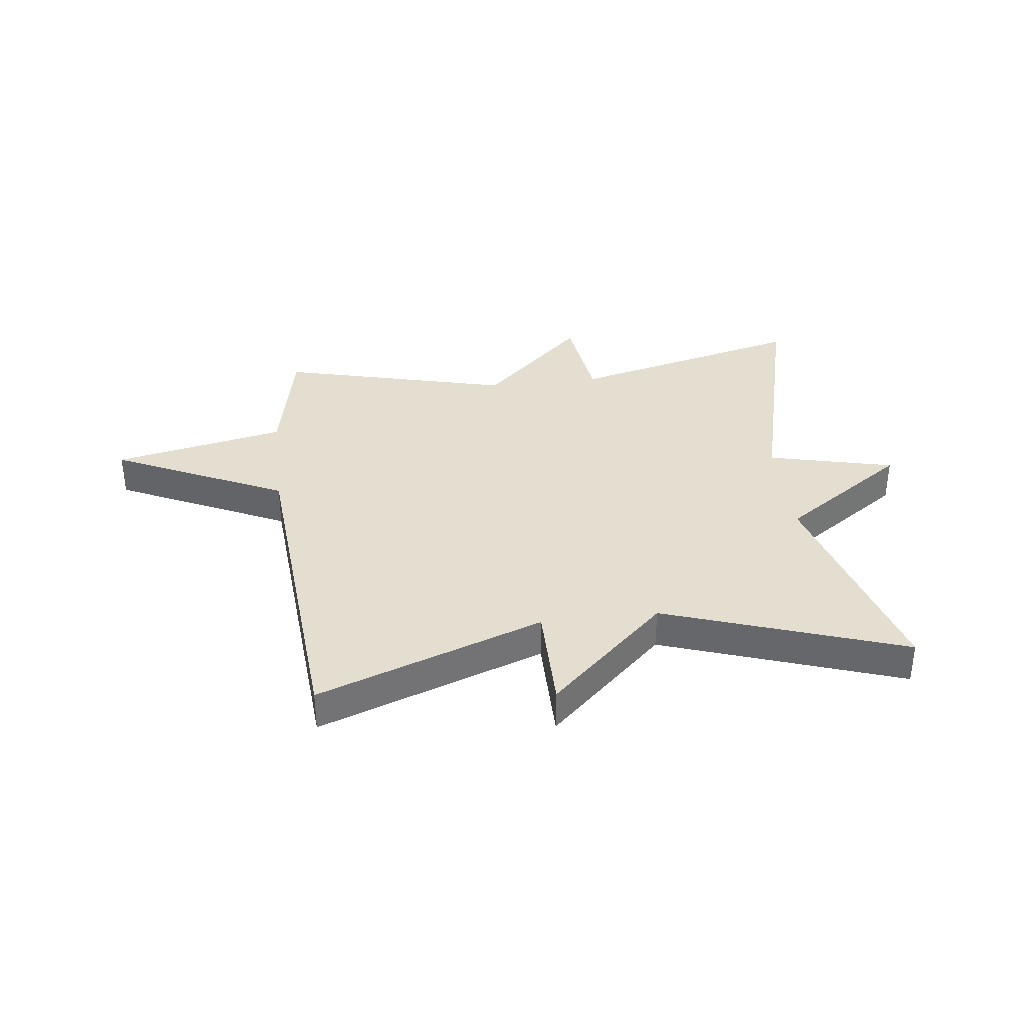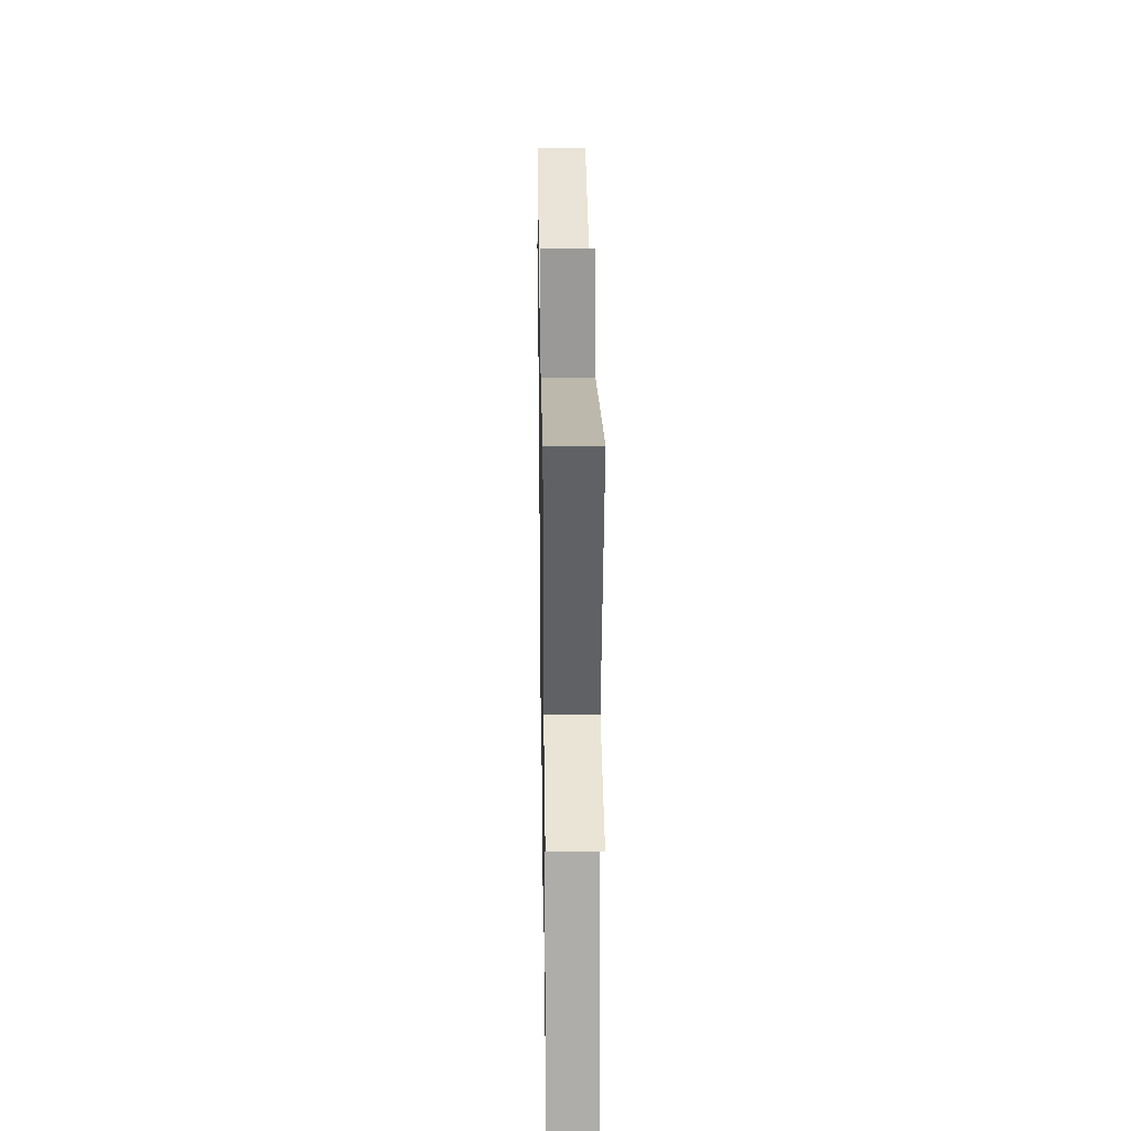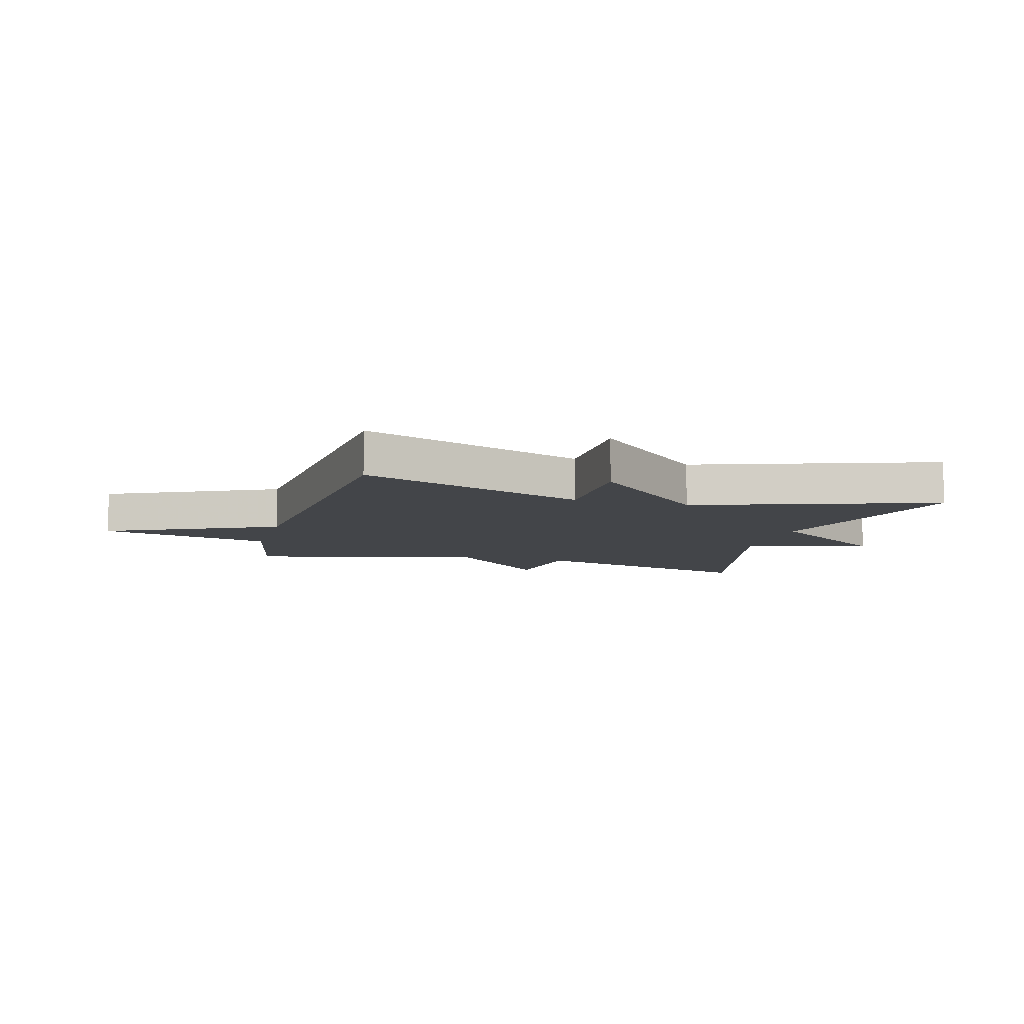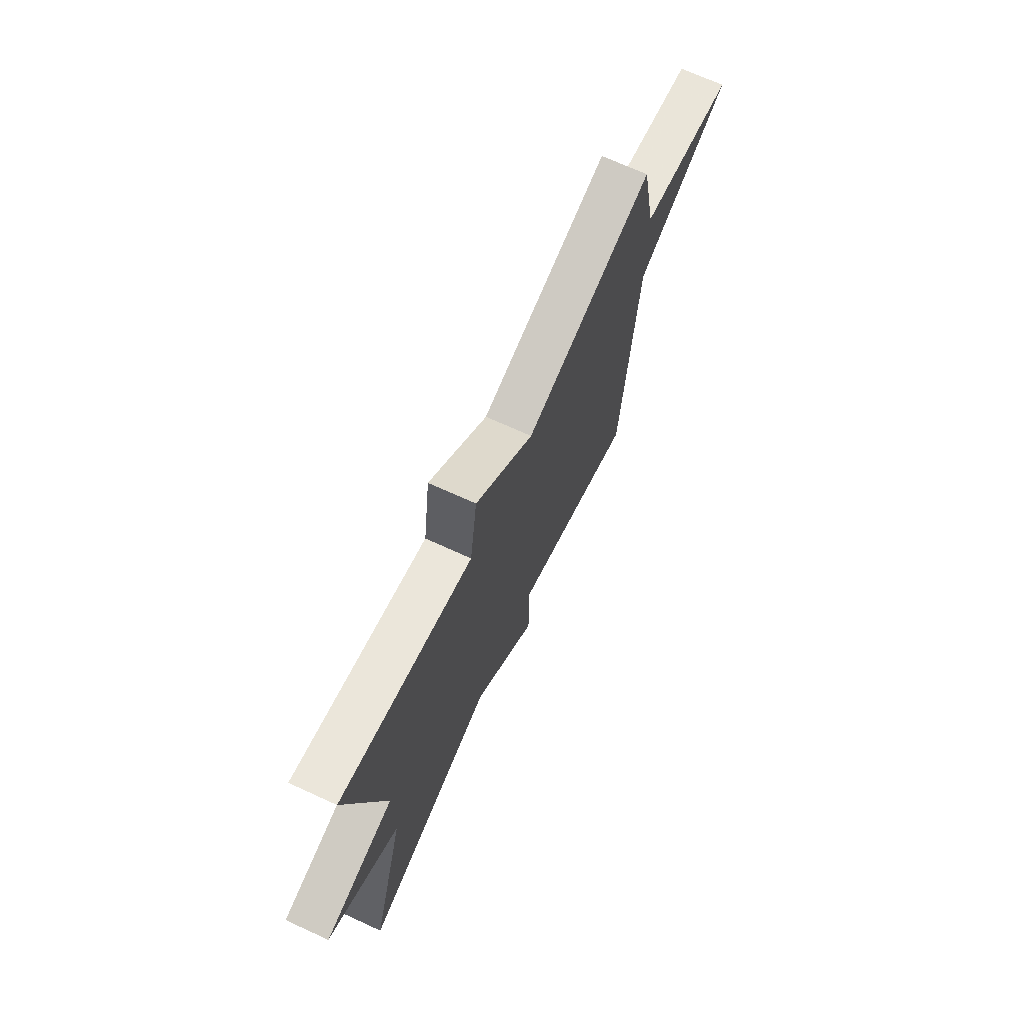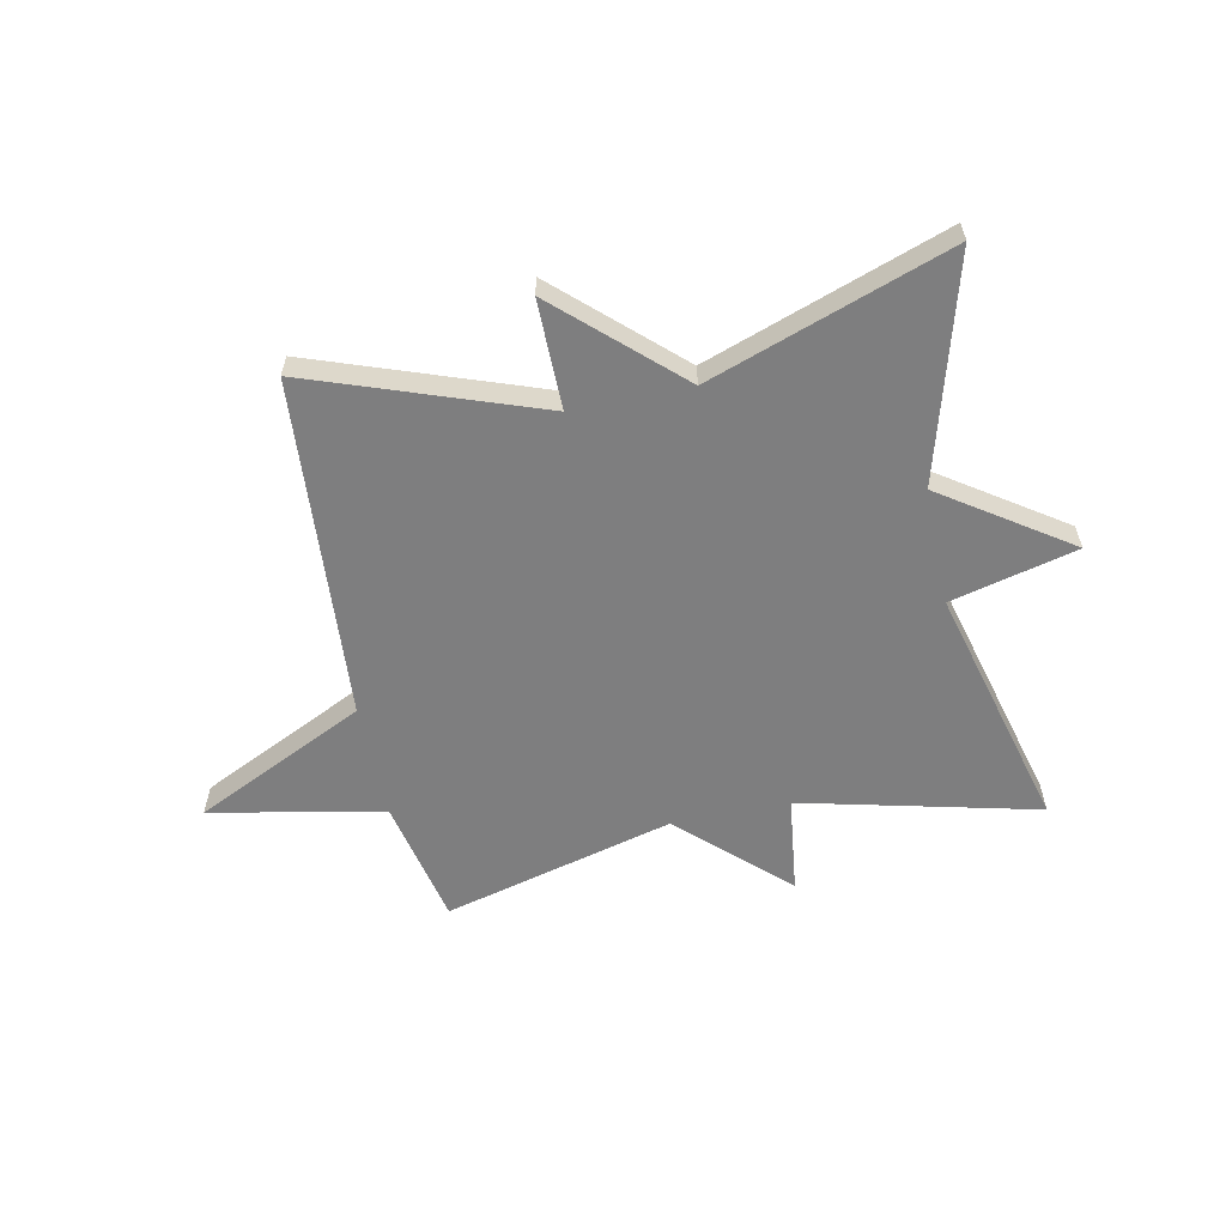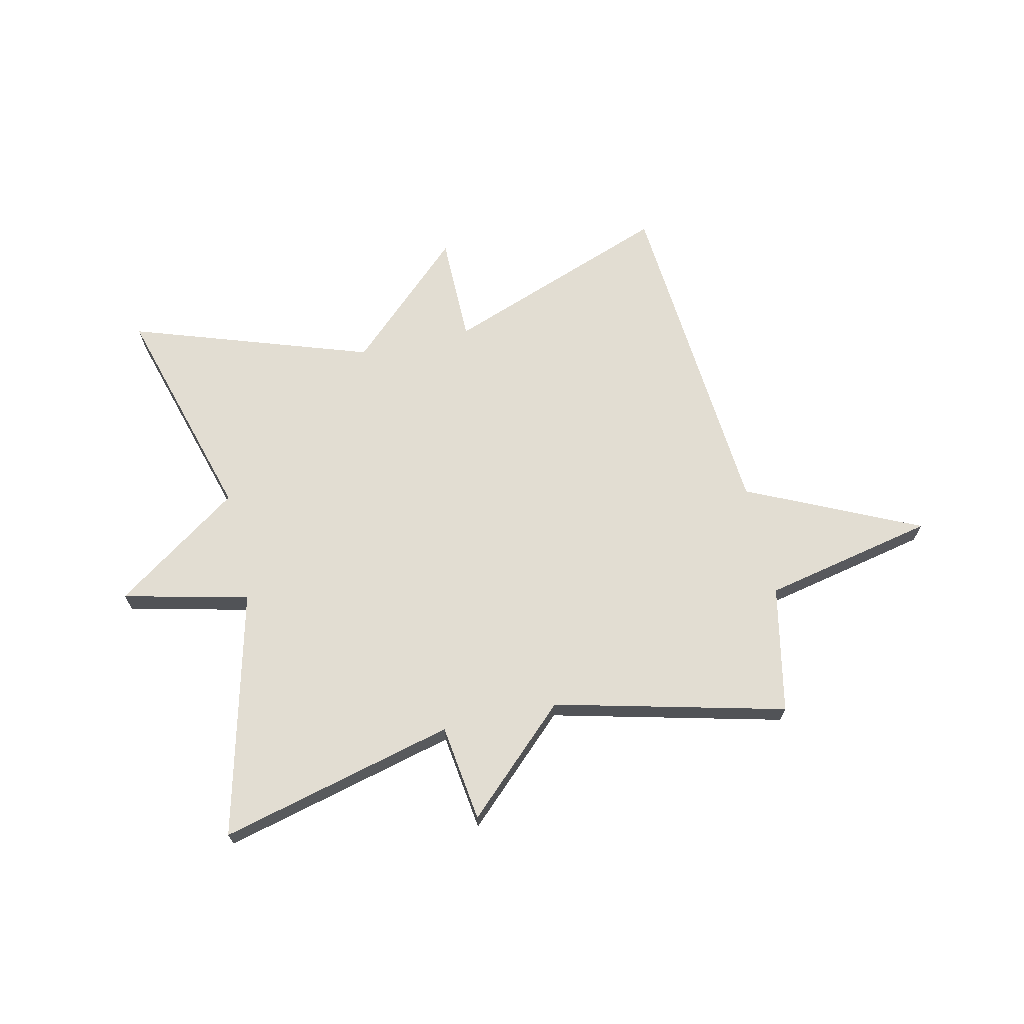
<metadata>
{"format":"obj","ext":"obj","renderer":"f3d","projection":"perspective","resolution":1024,"background":"white","views":[{"elev":35.9,"azim":173.1,"up":"+Y"},{"elev":28.7,"azim":-90.9,"up":"+Z"},{"elev":-8.9,"azim":164.2,"up":"+Y"},{"elev":70.3,"azim":-65.4,"up":"+Z"},{"elev":-59.4,"azim":-168.0,"up":"+Y"},{"elev":68.2,"azim":-13.0,"up":"+Y"}]}
</metadata>
<code>
v 0.5 0.07 -0.5
v 0.111 0.07 -0.359
v 0.111 0.07 -0.545
v -0.089 0.07 -0.359
v -0.5 0.07 -0.5
v -0.392 0.07 -0.121
v -0.608 0.07 0.027
v -0.392 0.07 0.079
v -0.5 0.07 0.5
v -0.096 0.07 0.4
v -0.074 0.07 0.567
v 0.104 0.07 0.4
v 0.5 0.07 0.5
v 0.545 0.07 0.282
v 0.84 0.07 0.221
v 0.545 0.07 0.082
v 0.5 0 -0.5
v 0.111 0 -0.359
v 0.111 0 -0.545
v -0.089 0 -0.359
v -0.5 0 -0.5
v -0.392 0 -0.121
v -0.608 0 0.027
v -0.392 0 0.079
v -0.5 0 0.5
v -0.096 0 0.4
v -0.074 0 0.567
v 0.104 0 0.4
v 0.5 0 0.5
v 0.545 0 0.282
v 0.84 0 0.221
v 0.545 0 0.082
f 14 15 16
f 16 1 2
f 14 16 2
f 13 14 2
f 12 13 2
f 2 3 4
f 12 2 4
f 11 12 4
f 10 11 4
f 8 9 10 4
f 6 7 8
f 6 8 4
f 4 5 6
f 32 31 30
f 18 17 32
f 18 32 30
f 18 30 29
f 18 29 28
f 20 19 18
f 20 18 28
f 20 28 27
f 20 27 26
f 20 26 25 24
f 24 23 22
f 20 24 22
f 22 21 20
f 1 17 18 2
f 2 18 19 3
f 3 19 20 4
f 4 20 21 5
f 5 21 22 6
f 6 22 23 7
f 7 23 24 8
f 8 24 25 9
f 9 25 26 10
f 10 26 27 11
f 11 27 28 12
f 12 28 29 13
f 13 29 30 14
f 14 30 31 15
f 15 31 32 16
f 16 32 17 1

</code>
